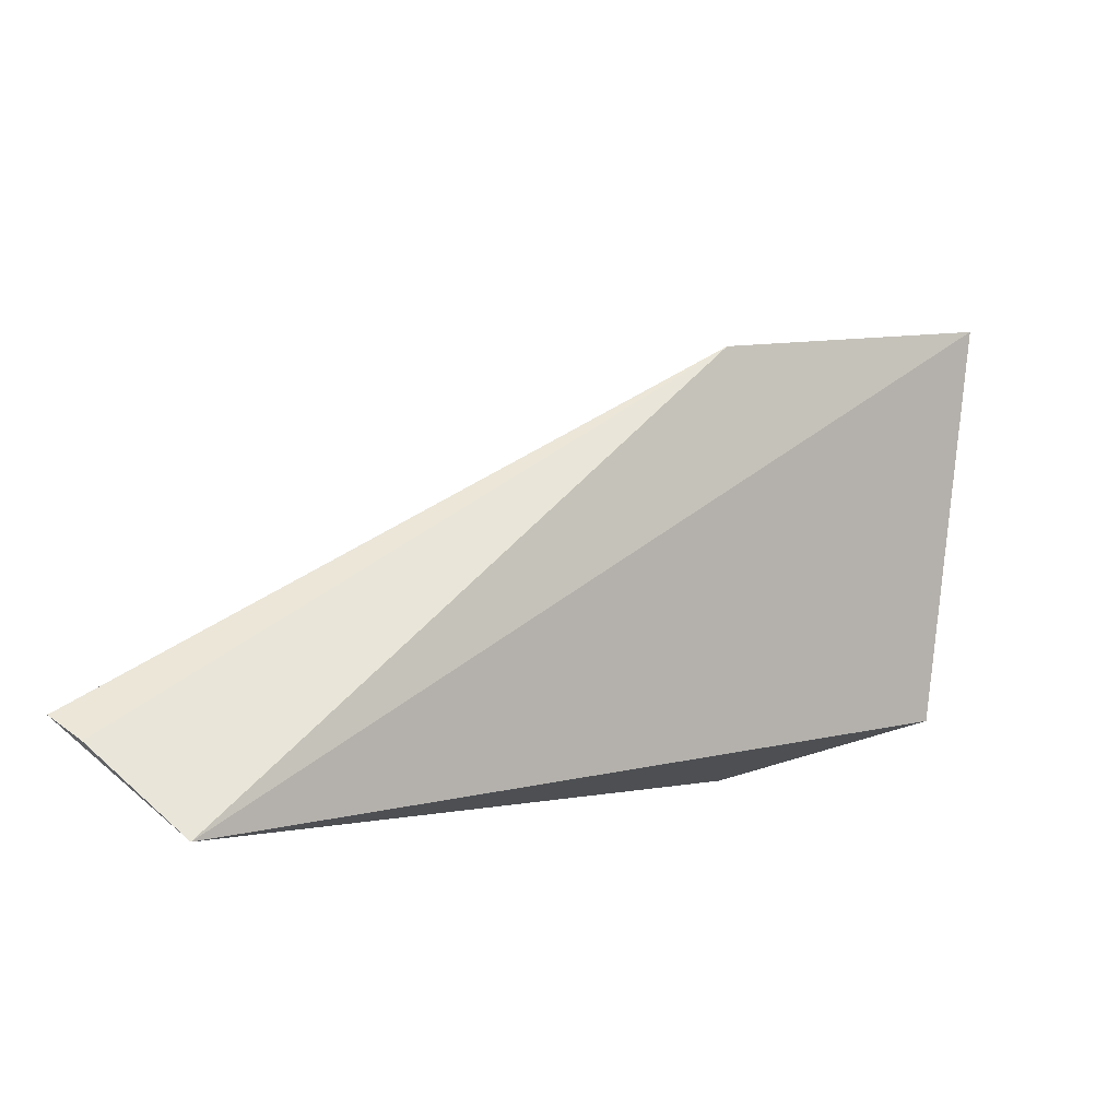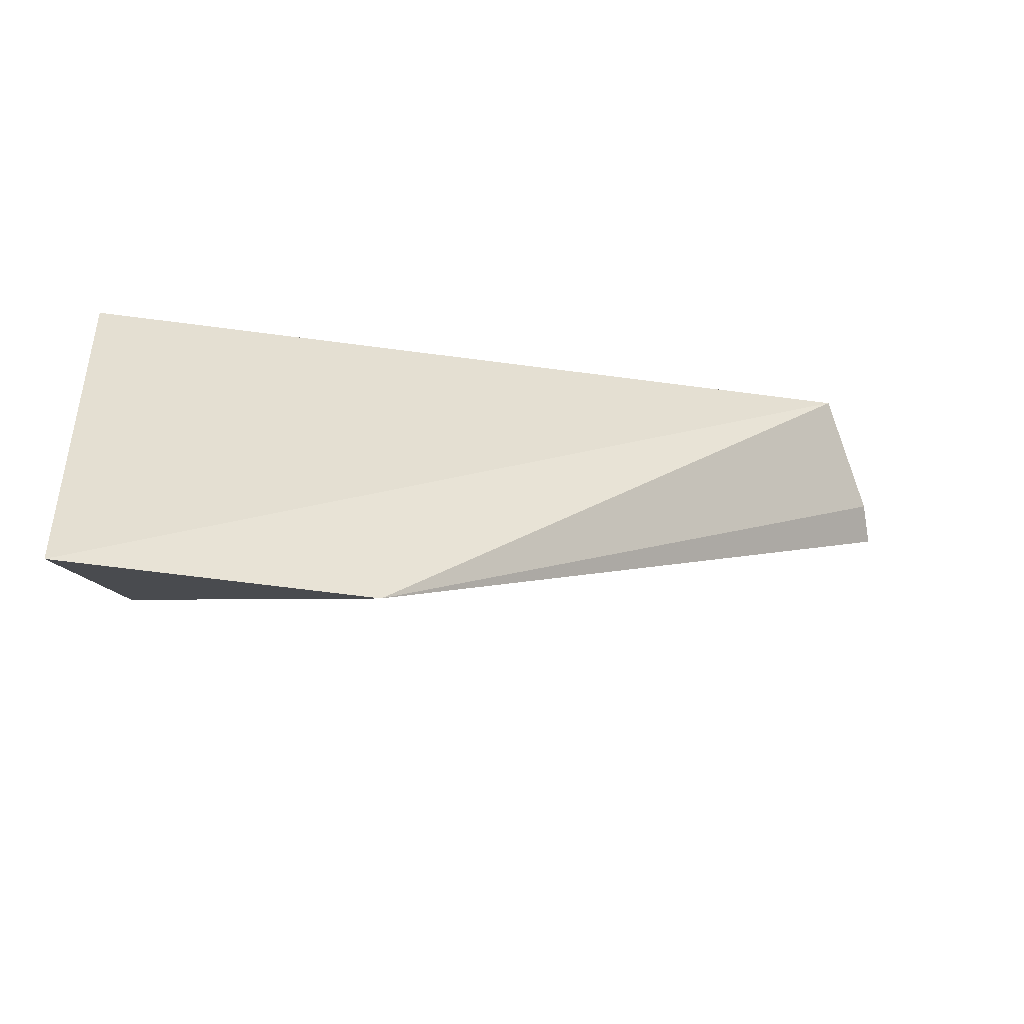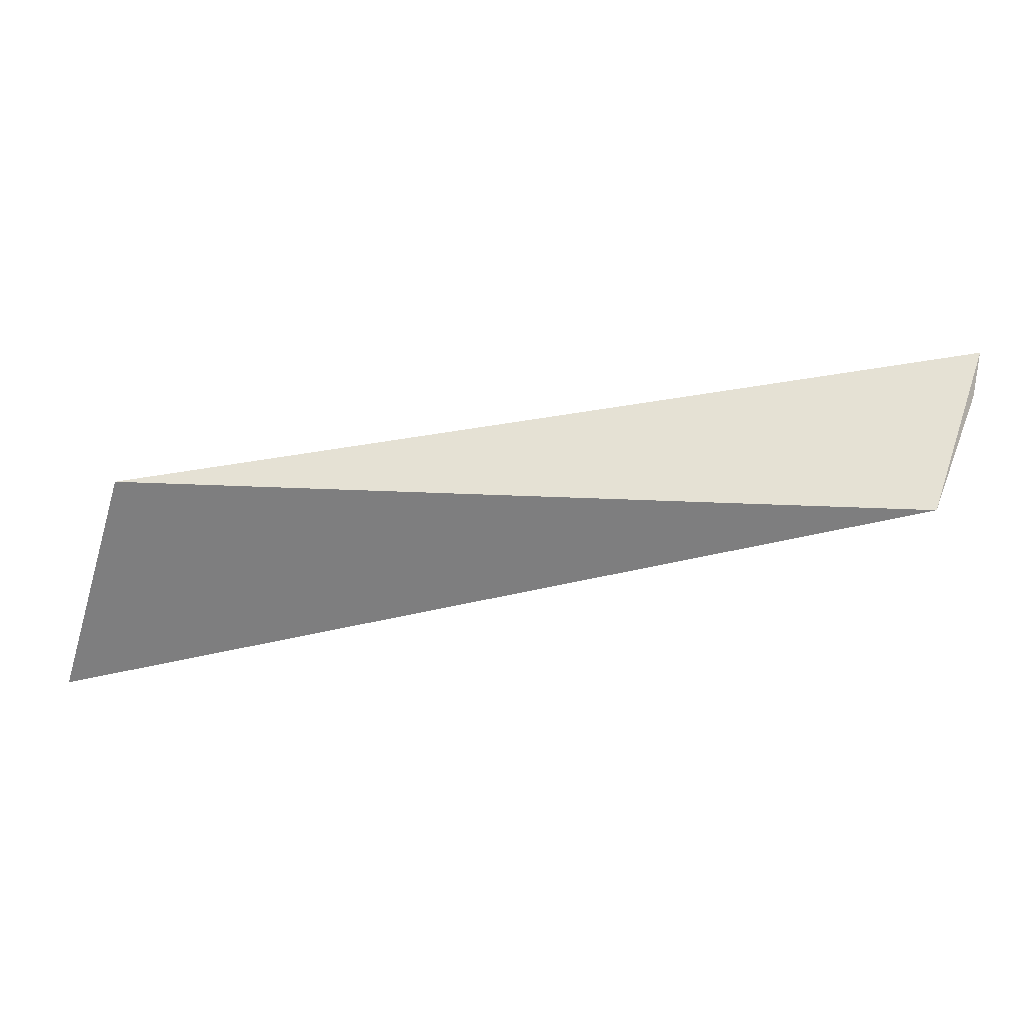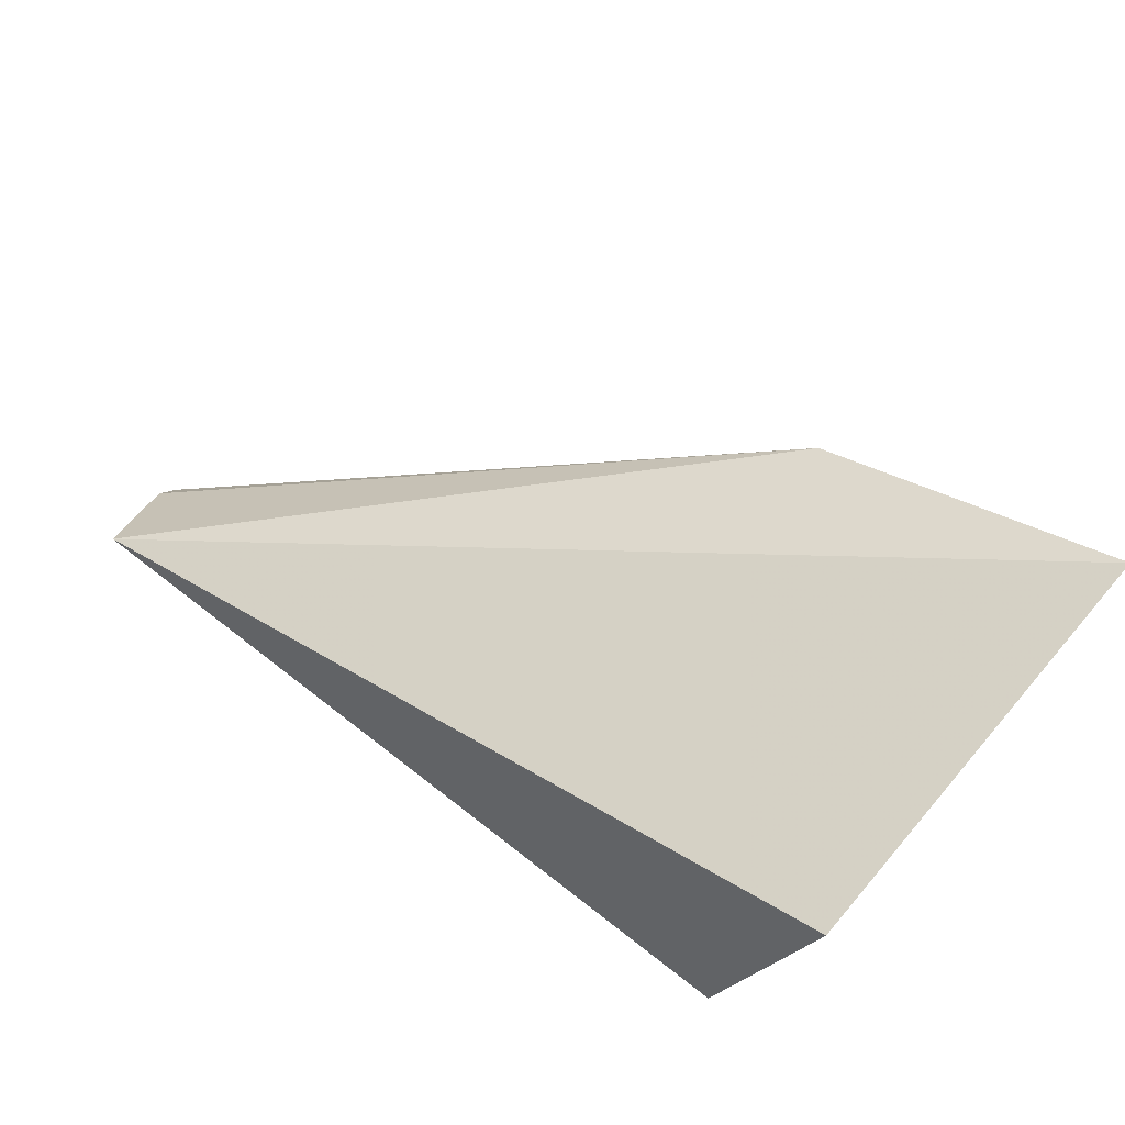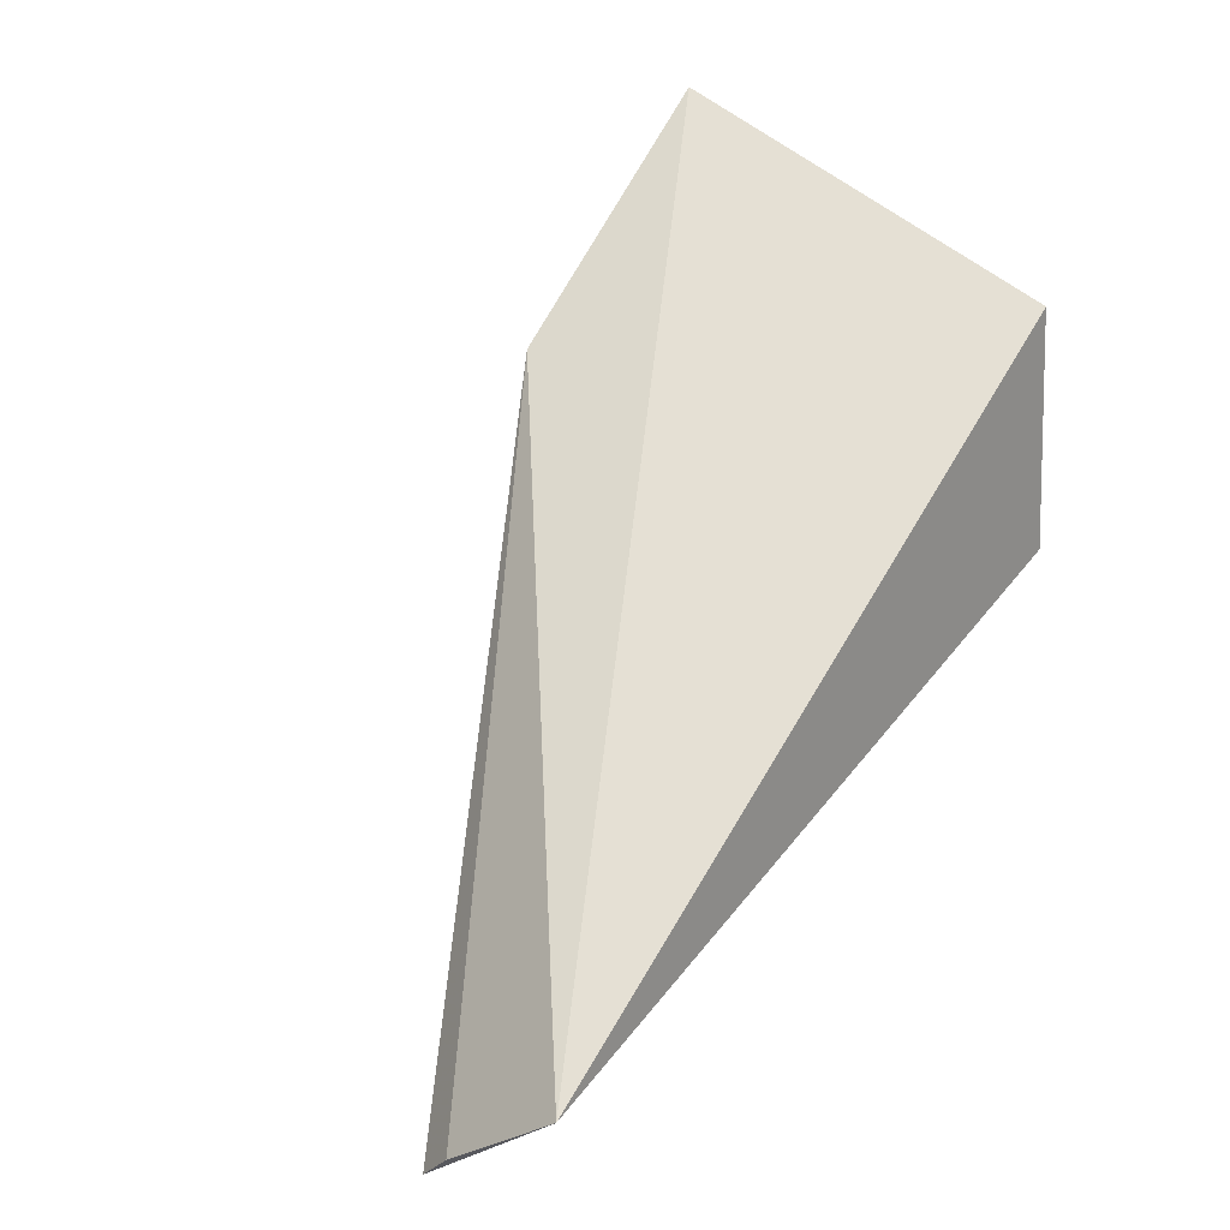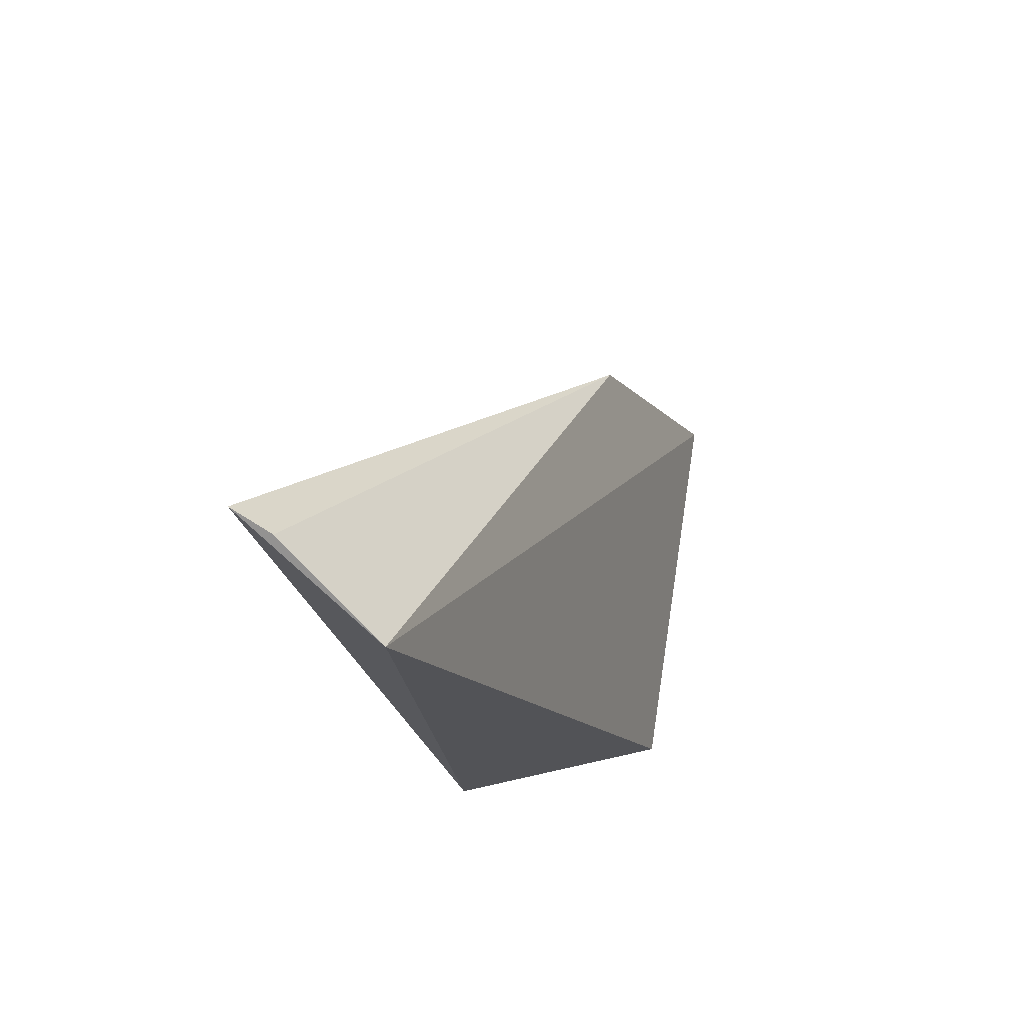
<metadata>
{"format":"obj","ext":"obj","renderer":"f3d","projection":"perspective","resolution":1024,"background":"white","views":[{"elev":-5.4,"azim":127.5,"up":"+Z"},{"elev":46.4,"azim":-1.3,"up":"+Y"},{"elev":-74.7,"azim":-3.2,"up":"+Z"},{"elev":67.9,"azim":-137.8,"up":"+Y"},{"elev":45.9,"azim":129.9,"up":"+Y"},{"elev":-20.4,"azim":91.5,"up":"+Z"}]}
</metadata>
<code>
v -0.04916 0.07873 0.0351
v -0.02739 0.06736 0.02454
v -0.02863 0.07063 0.02182
v -0.04795 0.07135 0.02304
v -0.04796 0.0748 0.03293
v -0.0494 0.07709 0.02466
v -0.04169 0.07581 0.03391
v -0.02756 0.06832 0.02397
f 3 2 4
f 5 1 4
f 5 4 2
f 6 1 3
f 6 3 4
f 6 4 1
f 7 3 1
f 7 5 2
f 7 1 5
f 8 7 2
f 8 2 3
f 8 3 7

</code>
